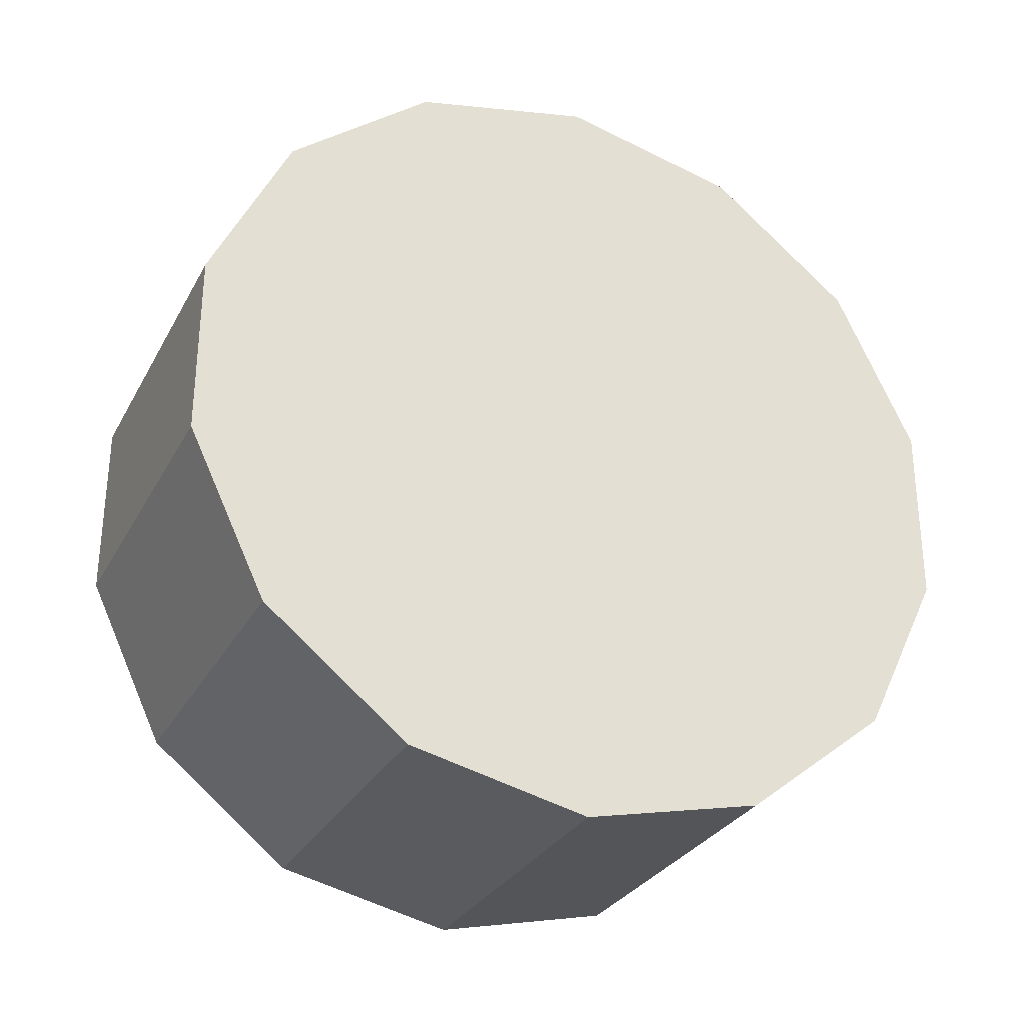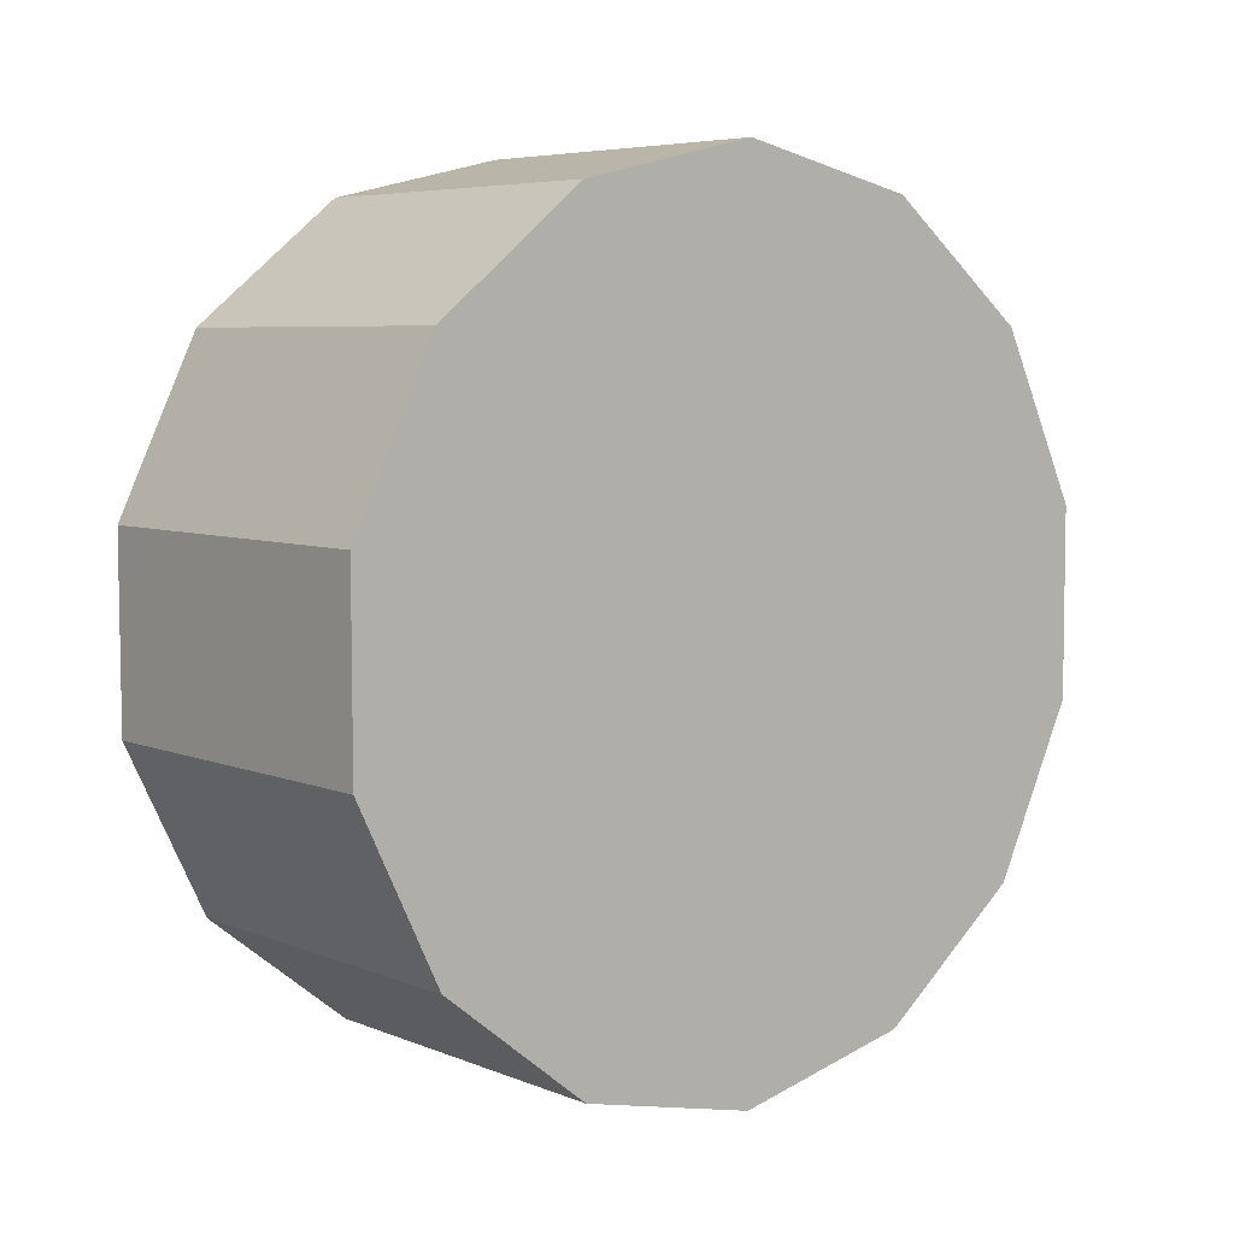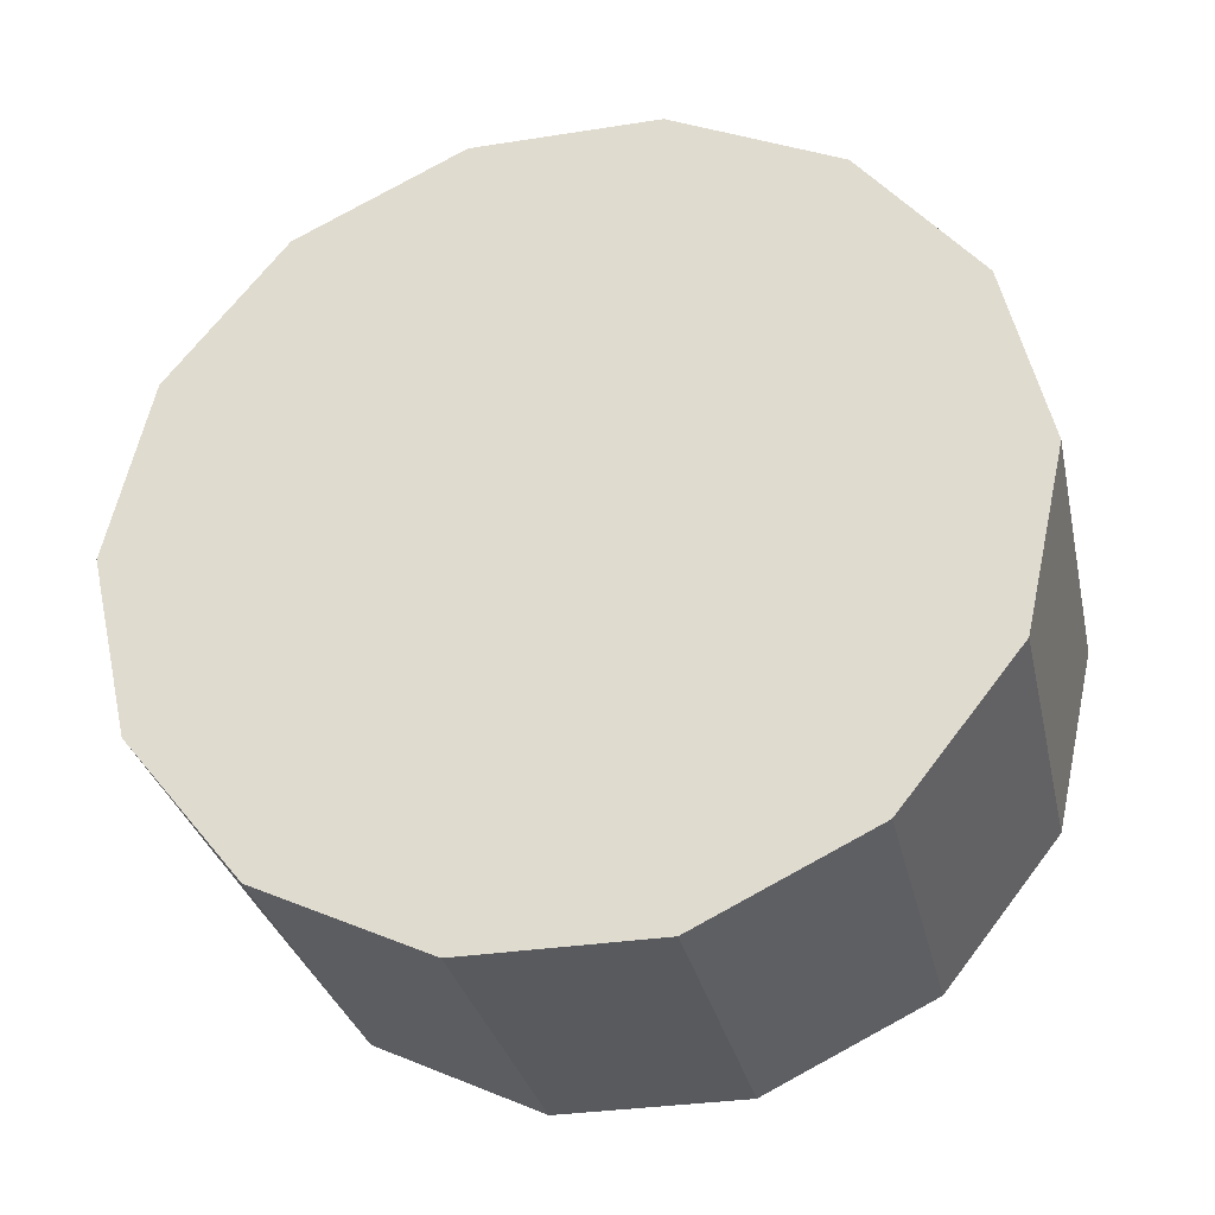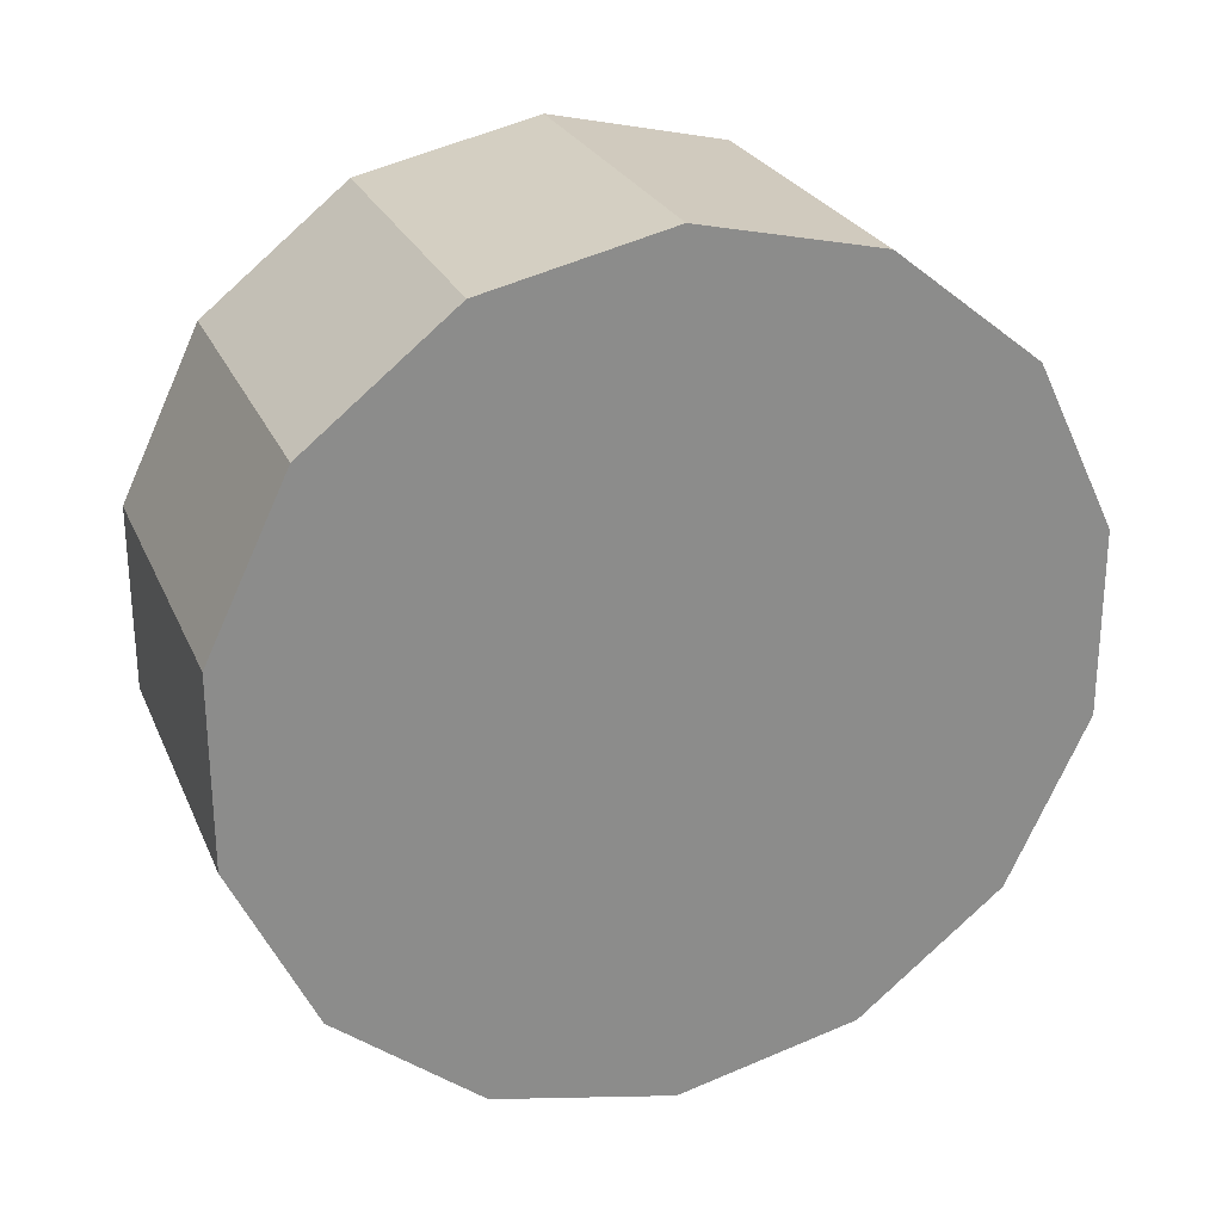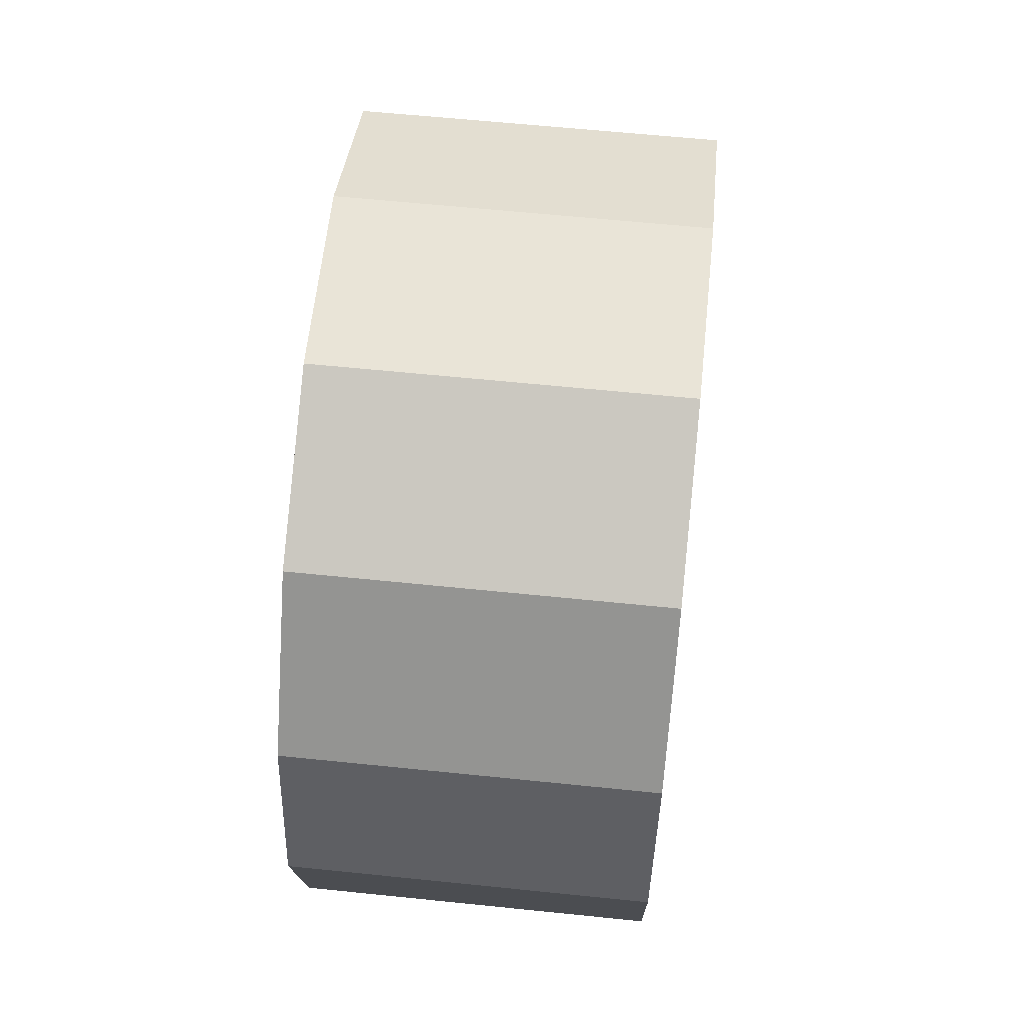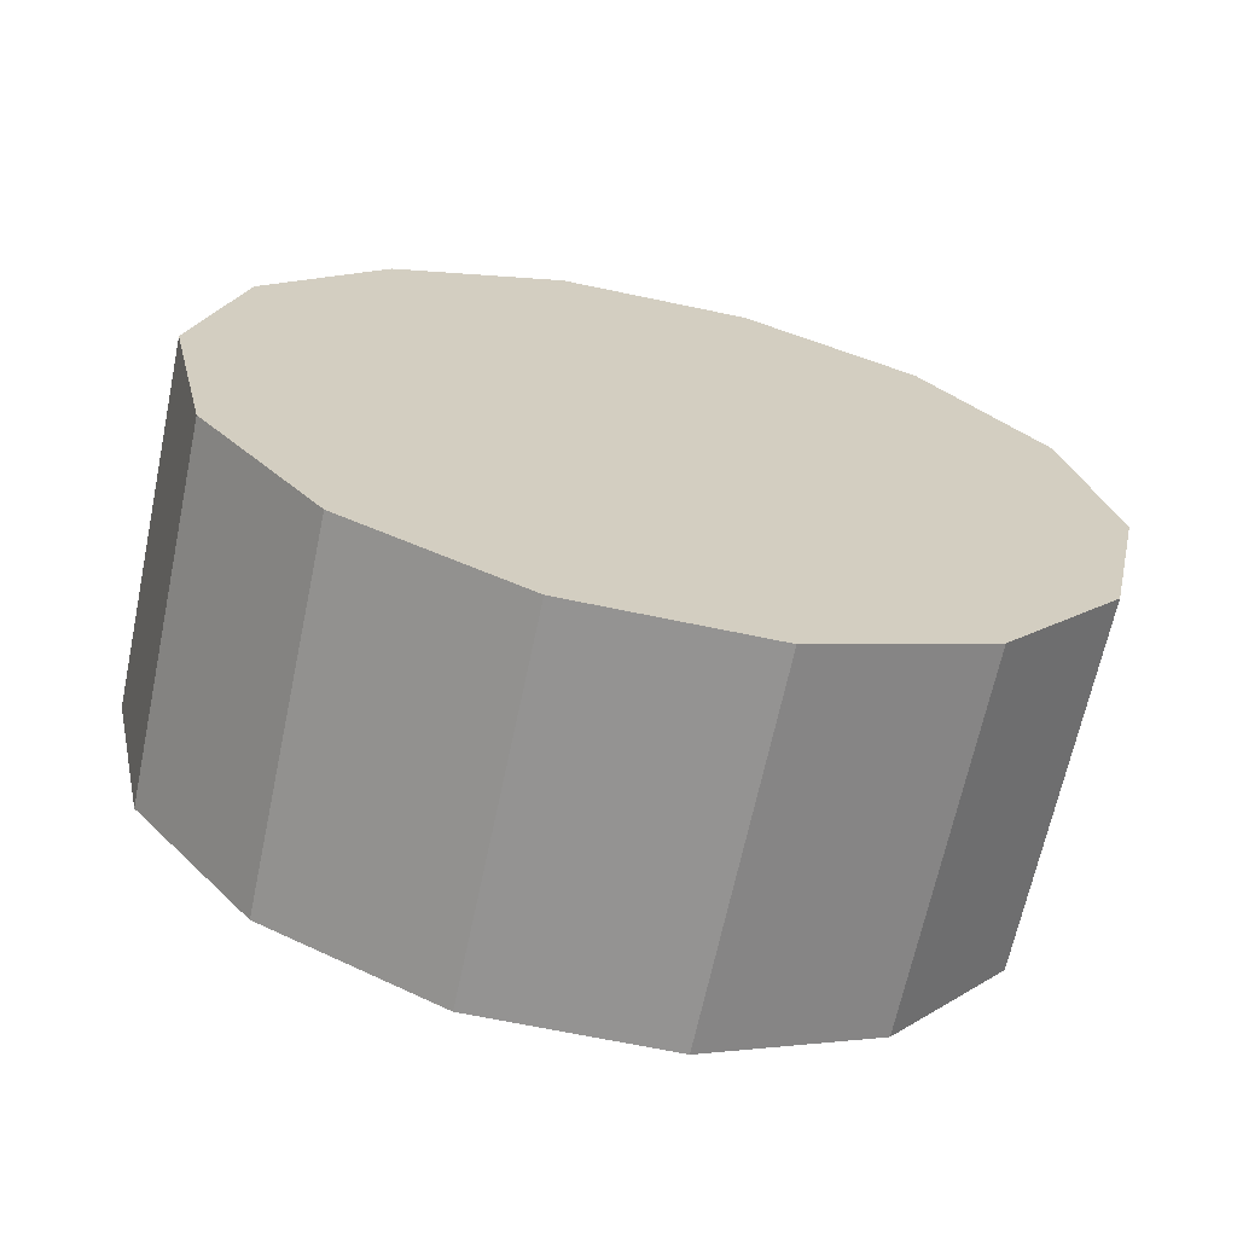
<metadata>
{"format":"obj","ext":"obj","renderer":"f3d","projection":"perspective","resolution":1024,"background":"white","views":[{"elev":-29.5,"azim":66.1,"up":"+Y"},{"elev":6.0,"azim":-129.8,"up":"+Y"},{"elev":-31.1,"azim":-77.5,"up":"+Z"},{"elev":25.6,"azim":-109.8,"up":"+Y"},{"elev":61.2,"azim":6.0,"up":"+Z"},{"elev":-66.9,"azim":-102.0,"up":"+Z"}]}
</metadata>
<code>
o Cylinder_Cylinder.001
v -0.2033 0.1058 -0.4683
v 0.2033 0.1058 -0.4683
v 0.2033 -0.1078 -0.4678
v -0.2033 -0.1078 -0.4678
v 0.2033 -0.3001 -0.3747
v -0.2033 -0.3001 -0.3747
v 0.2033 -0.433 -0.2074
v -0.2033 -0.433 -0.2074
v 0.2033 -0.4801 0.001028
v -0.2033 -0.4801 0.001028
v 0.2033 -0.4321 0.2092
v -0.2033 -0.4321 0.2092
v 0.2033 -0.2985 0.376
v -0.2033 -0.2985 0.376
v 0.2033 -0.1058 0.4683
v -0.2033 -0.1058 0.4683
v 0.2033 0.1078 0.4678
v -0.2033 0.1078 0.4678
v 0.2033 0.3001 0.3747
v -0.2033 0.3001 0.3747
v 0.2033 0.433 0.2074
v -0.2033 0.433 0.2074
v 0.2033 0.4801 -0.001027
v -0.2033 0.4801 -0.001027
v 0.2033 0.4321 -0.2092
v -0.2033 0.4321 -0.2092
v 0.2033 0.2985 -0.376
v -0.2033 0.2985 -0.376
f 1 2 3 4
f 4 3 5 6
f 6 5 7 8
f 8 7 9 10
f 10 9 11 12
f 12 11 13 14
f 14 13 15 16
f 16 15 17 18
f 18 17 19 20
f 20 19 21 22
f 22 21 23 24
f 24 23 25 26
f 3 2 27 25 23 21 19 17 15 13 11 9 7 5
f 26 25 27 28
f 28 27 2 1
f 1 4 6 8 10 12 14 16 18 20 22 24 26 28

</code>
